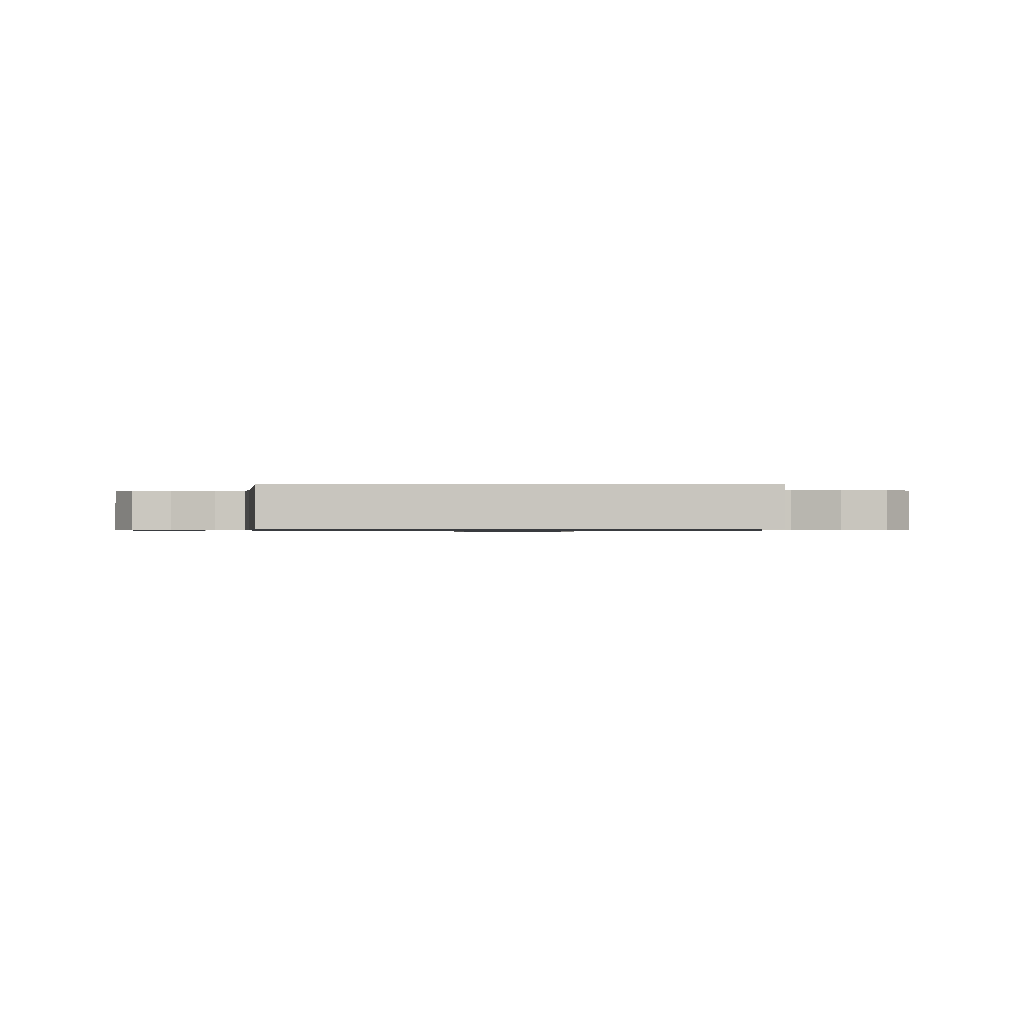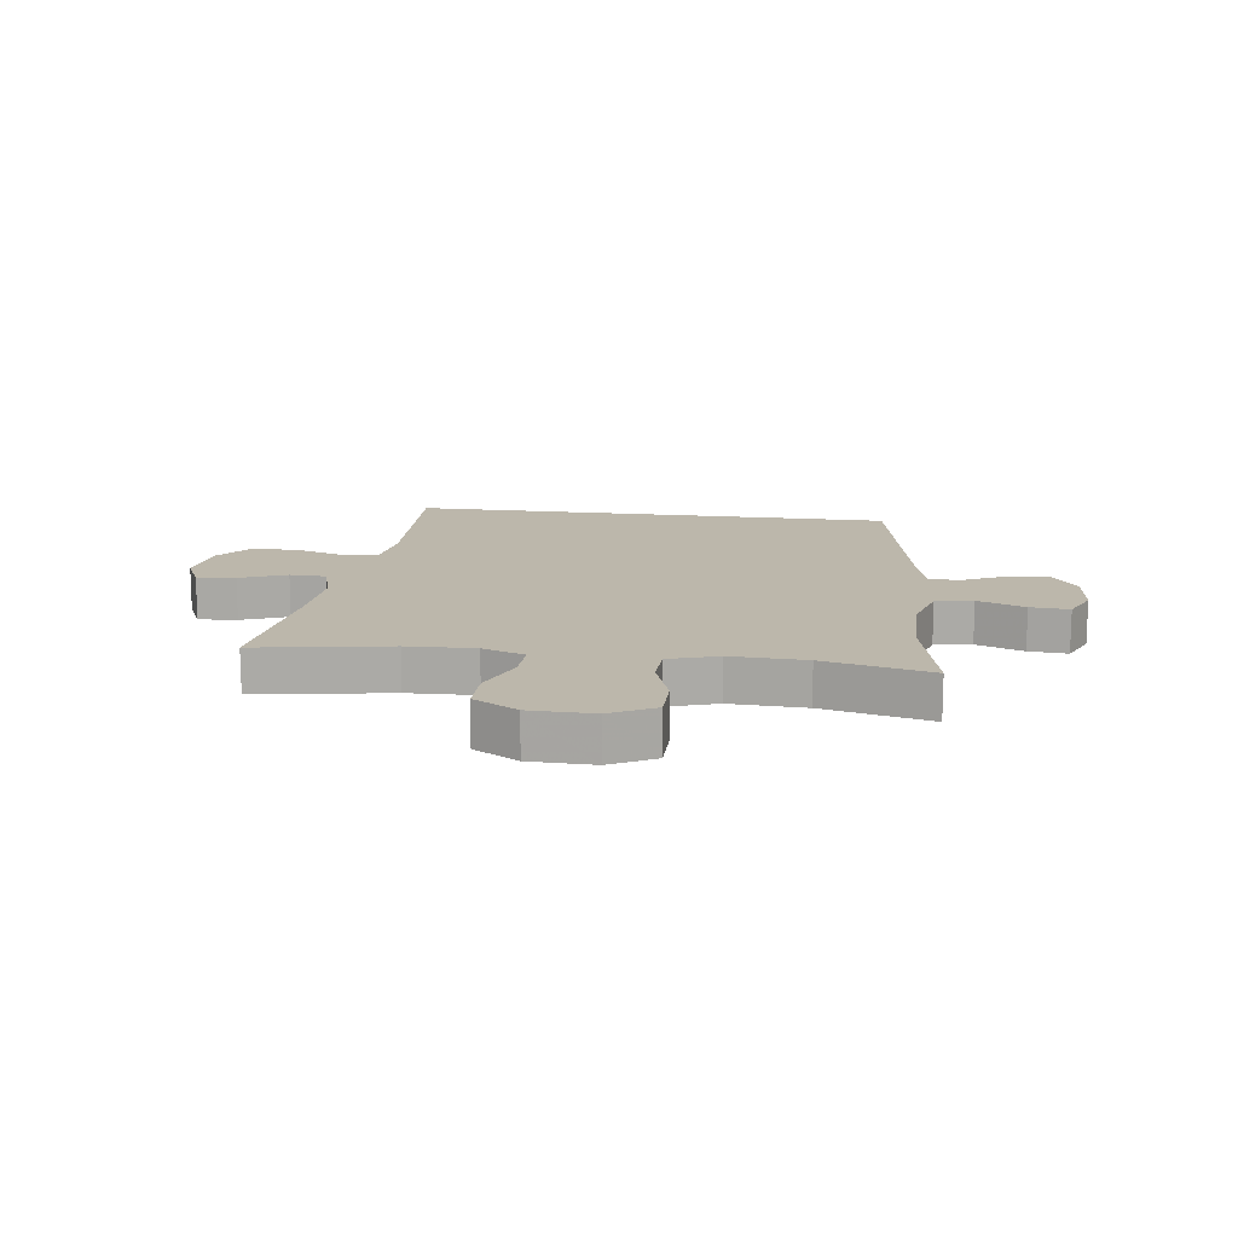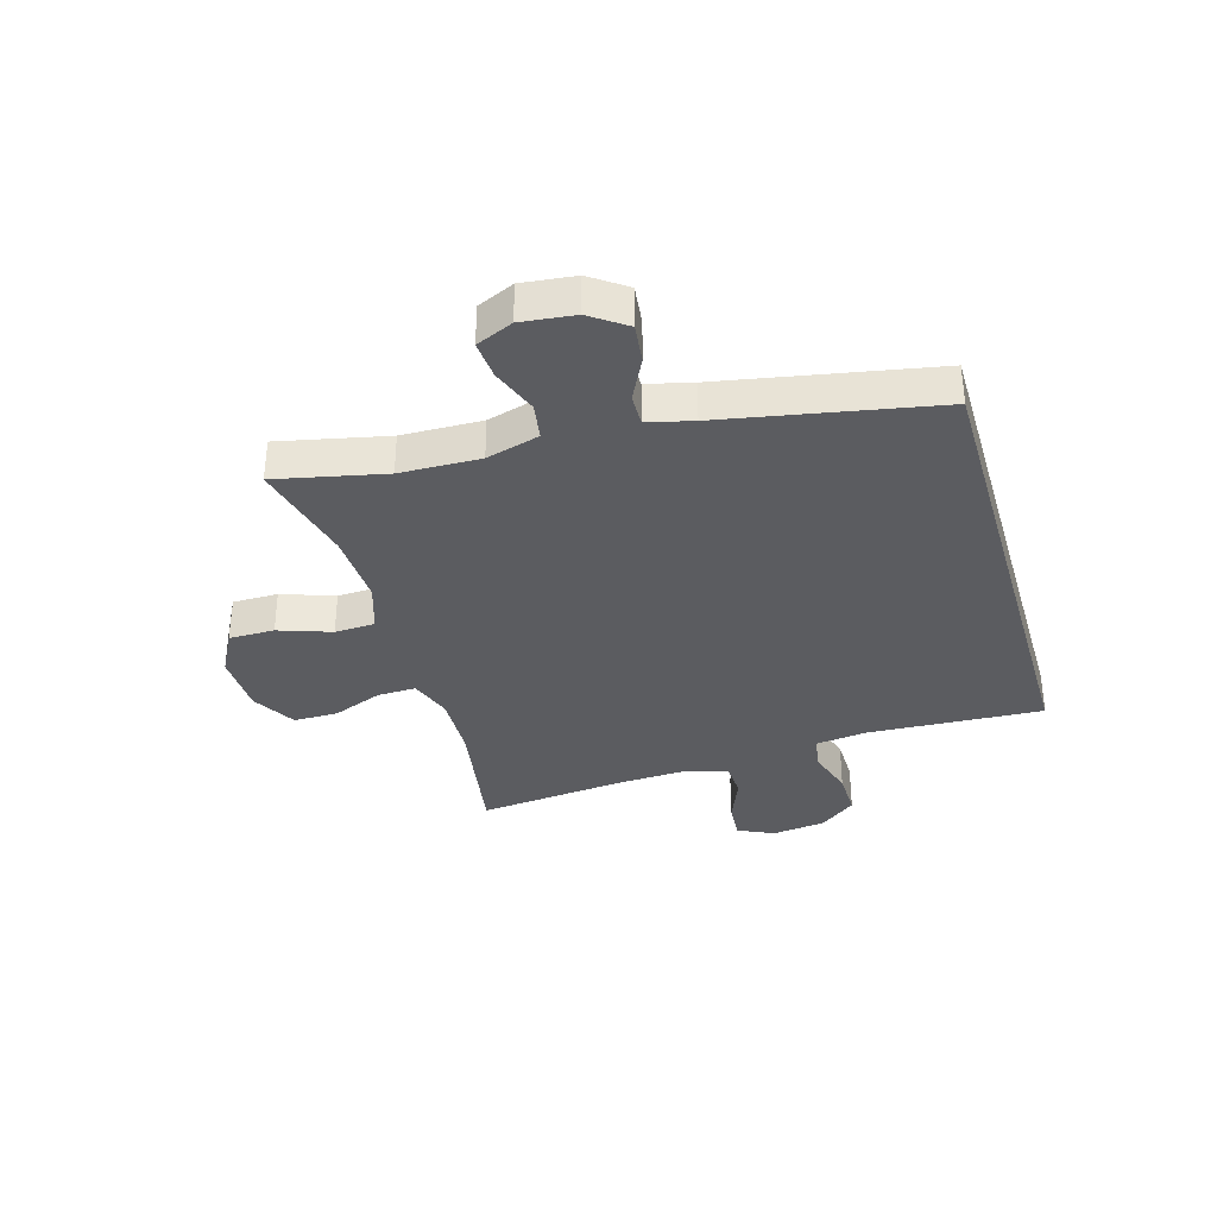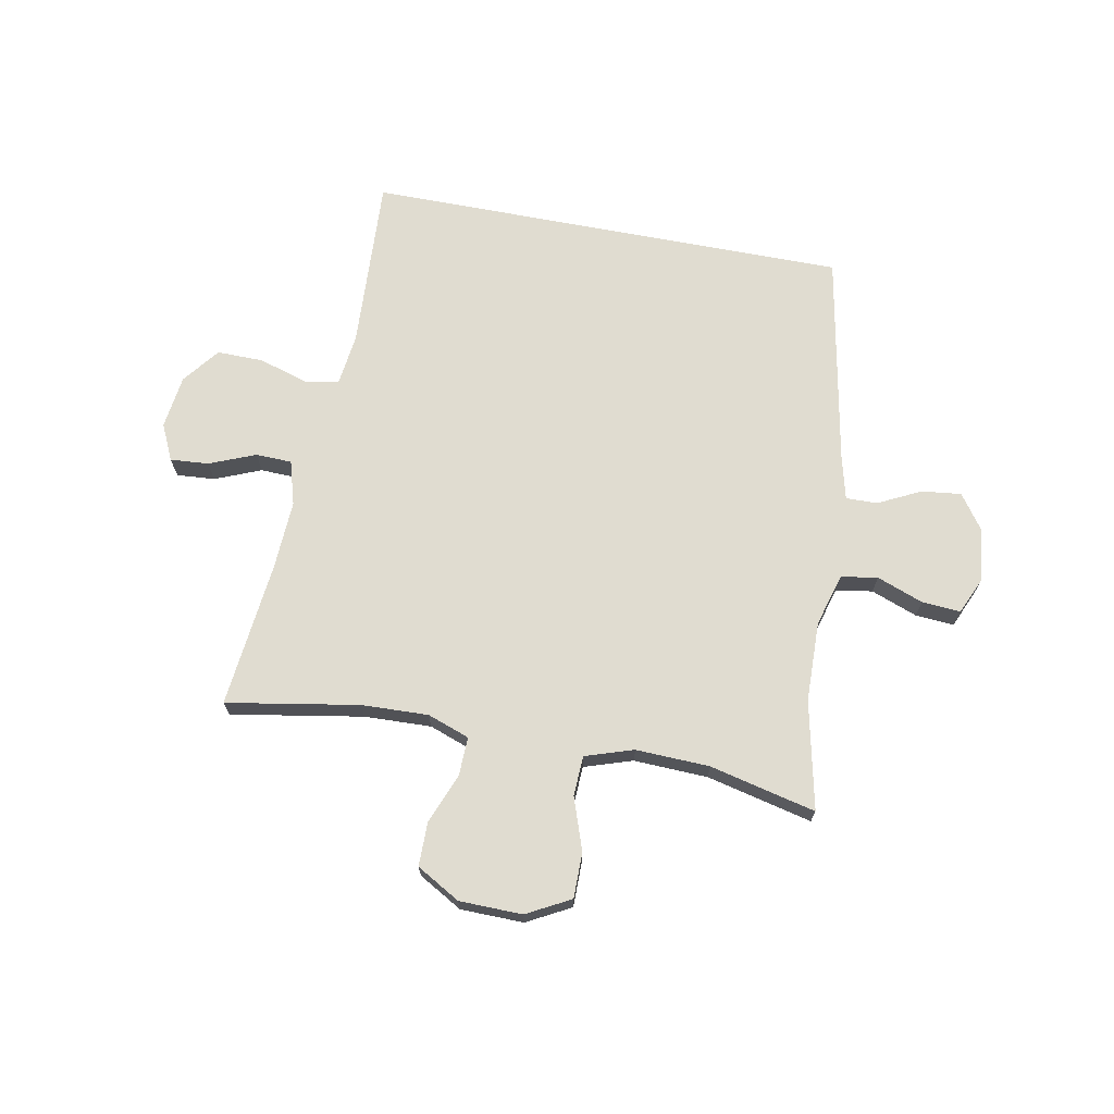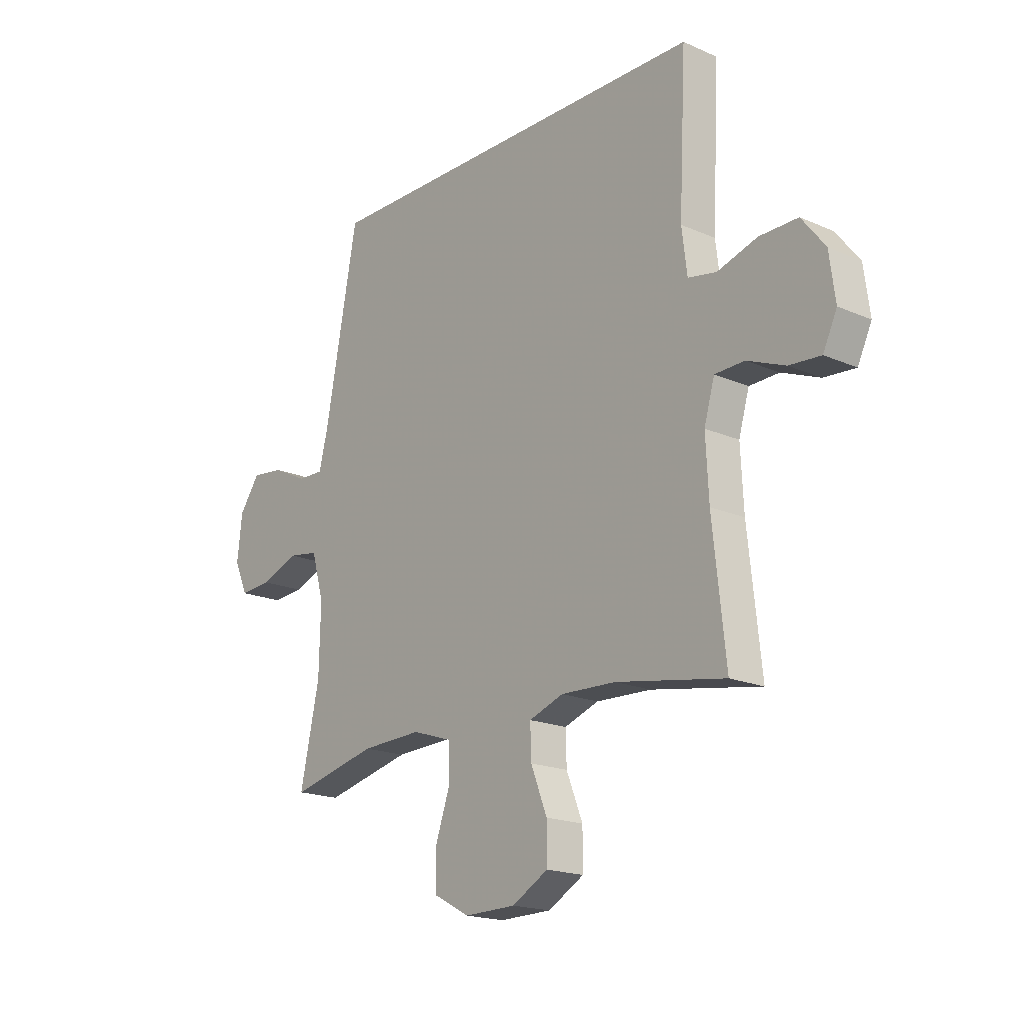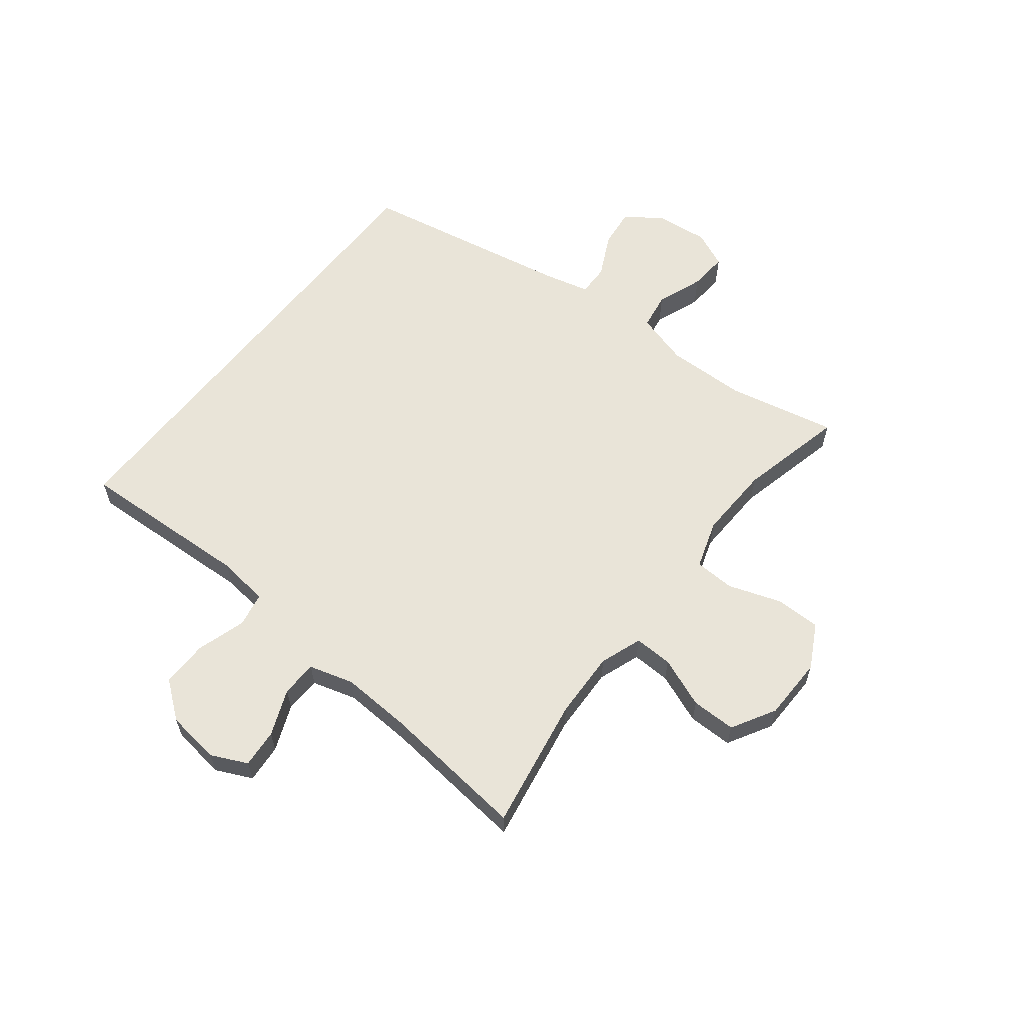
<metadata>
{"format":"obj","ext":"obj","renderer":"f3d","projection":"perspective","resolution":1024,"background":"white","views":[{"elev":-0.8,"azim":1.5,"up":"+Y"},{"elev":14.4,"azim":-172.2,"up":"+Y"},{"elev":-34.7,"azim":-73.7,"up":"+Y"},{"elev":69.6,"azim":-169.3,"up":"+Y"},{"elev":-18.4,"azim":49.8,"up":"+Z"},{"elev":60.7,"azim":128.1,"up":"+Y"}]}
</metadata>
<code>
v -0.5 0.07 -0.5
v -0.46 0.07 -0.314
v -0.457 0.07 -0.177
v -0.483 0.07 -0.086
v -0.546 0.07 -0.076
v -0.626 0.07 -0.106
v -0.692 0.07 -0.111
v -0.72 0.07 -0.048
v -0.71 0.07 0.043
v -0.667 0.07 0.104
v -0.599 0.07 0.096
v -0.526 0.07 0.06
v -0.472 0.07 0.059
v -0.453 0.07 0.136
v -0.385 0.07 0.5
v 0.445 0.07 0.5
v 0.43 0.07 0.202
v 0.441 0.07 0.113
v 0.5 0.07 0.102
v 0.584 0.07 0.128
v 0.664 0.07 0.129
v 0.713 0.07 0.066
v 0.725 0.07 -0.026
v 0.696 0.07 -0.088
v 0.63 0.07 -0.083
v 0.551 0.07 -0.051
v 0.489 0.07 -0.053
v 0.467 0.07 -0.129
v 0.473 0.07 -0.248
v 0.5 0.07 -0.5
v 0.273 0.07 -0.461
v 0.158 0.07 -0.457
v 0.086 0.07 -0.483
v 0.088 0.07 -0.549
v 0.122 0.07 -0.635
v 0.122 0.07 -0.711
v 0.047 0.07 -0.754
v -0.061 0.07 -0.756
v -0.136 0.07 -0.716
v -0.136 0.07 -0.638
v -0.105 0.07 -0.548
v -0.108 0.07 -0.479
v -0.191 0.07 -0.452
v -0.318 0.07 -0.457
v -0.5 0 -0.5
v -0.46 0 -0.314
v -0.457 0 -0.177
v -0.483 0 -0.086
v -0.546 0 -0.076
v -0.626 0 -0.106
v -0.692 0 -0.111
v -0.72 0 -0.048
v -0.71 0 0.043
v -0.667 0 0.104
v -0.599 0 0.096
v -0.526 0 0.06
v -0.472 0 0.059
v -0.453 0 0.136
v -0.385 0 0.5
v 0.445 0 0.5
v 0.43 0 0.202
v 0.441 0 0.113
v 0.5 0 0.102
v 0.584 0 0.128
v 0.664 0 0.129
v 0.713 0 0.066
v 0.725 0 -0.026
v 0.696 0 -0.088
v 0.63 0 -0.083
v 0.551 0 -0.051
v 0.489 0 -0.053
v 0.467 0 -0.129
v 0.473 0 -0.248
v 0.5 0 -0.5
v 0.273 0 -0.461
v 0.158 0 -0.457
v 0.086 0 -0.483
v 0.088 0 -0.549
v 0.122 0 -0.635
v 0.122 0 -0.711
v 0.047 0 -0.754
v -0.061 0 -0.756
v -0.136 0 -0.716
v -0.136 0 -0.638
v -0.105 0 -0.548
v -0.108 0 -0.479
v -0.191 0 -0.452
v -0.318 0 -0.457
f 38 39 40 41
f 38 41 42
f 37 38 42
f 34 35 36 37
f 33 34 37 42
f 32 33 42 43
f 29 30 31
f 28 29 31 32
f 27 28 32 43
f 23 24 25 26
f 23 26 27
f 22 23 27
f 19 20 21 22
f 19 22 27
f 18 19 27 43
f 14 15 16 17
f 13 14 17 18
f 9 10 11 12
f 9 12 13
f 5 6 7 8
f 4 5 8 9
f 44 1 2
f 44 2 3
f 43 44 3 4
f 18 43 4
f 4 9 13 18
f 85 84 83 82
f 86 85 82
f 86 82 81
f 81 80 79 78
f 86 81 78 77
f 87 86 77 76
f 75 74 73
f 76 75 73 72
f 87 76 72 71
f 70 69 68 67
f 71 70 67
f 71 67 66
f 66 65 64 63
f 71 66 63
f 87 71 63 62
f 61 60 59 58
f 62 61 58 57
f 56 55 54 53
f 57 56 53
f 52 51 50 49
f 53 52 49 48
f 46 45 88
f 47 46 88
f 48 47 88 87
f 48 87 62
f 62 57 53 48
f 1 45 46 2
f 2 46 47 3
f 3 47 48 4
f 4 48 49 5
f 5 49 50 6
f 6 50 51 7
f 7 51 52 8
f 8 52 53 9
f 9 53 54 10
f 10 54 55 11
f 11 55 56 12
f 12 56 57 13
f 13 57 58 14
f 14 58 59 15
f 15 59 60 16
f 16 60 61 17
f 17 61 62 18
f 18 62 63 19
f 19 63 64 20
f 20 64 65 21
f 21 65 66 22
f 22 66 67 23
f 23 67 68 24
f 24 68 69 25
f 25 69 70 26
f 26 70 71 27
f 27 71 72 28
f 28 72 73 29
f 29 73 74 30
f 30 74 75 31
f 31 75 76 32
f 32 76 77 33
f 33 77 78 34
f 34 78 79 35
f 35 79 80 36
f 36 80 81 37
f 37 81 82 38
f 38 82 83 39
f 39 83 84 40
f 40 84 85 41
f 41 85 86 42
f 42 86 87 43
f 43 87 88 44
f 44 88 45 1

</code>
